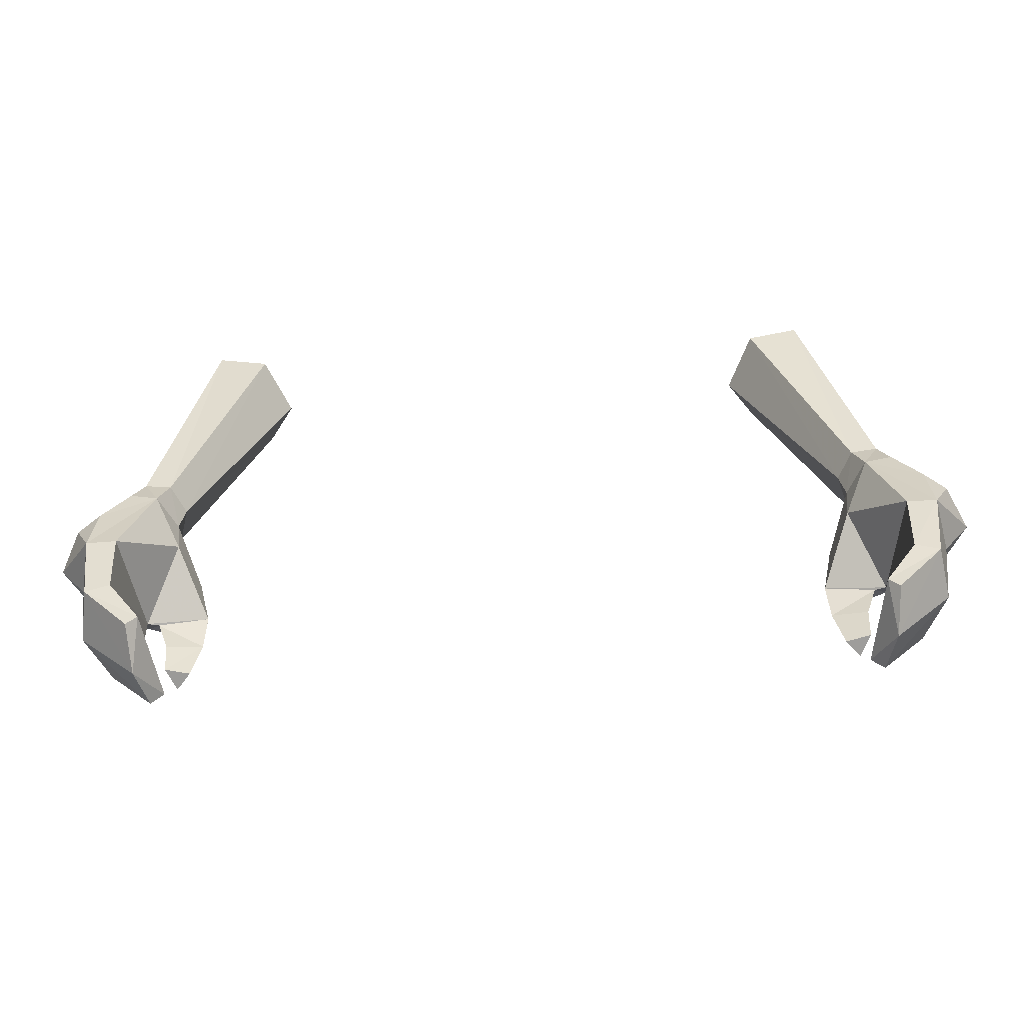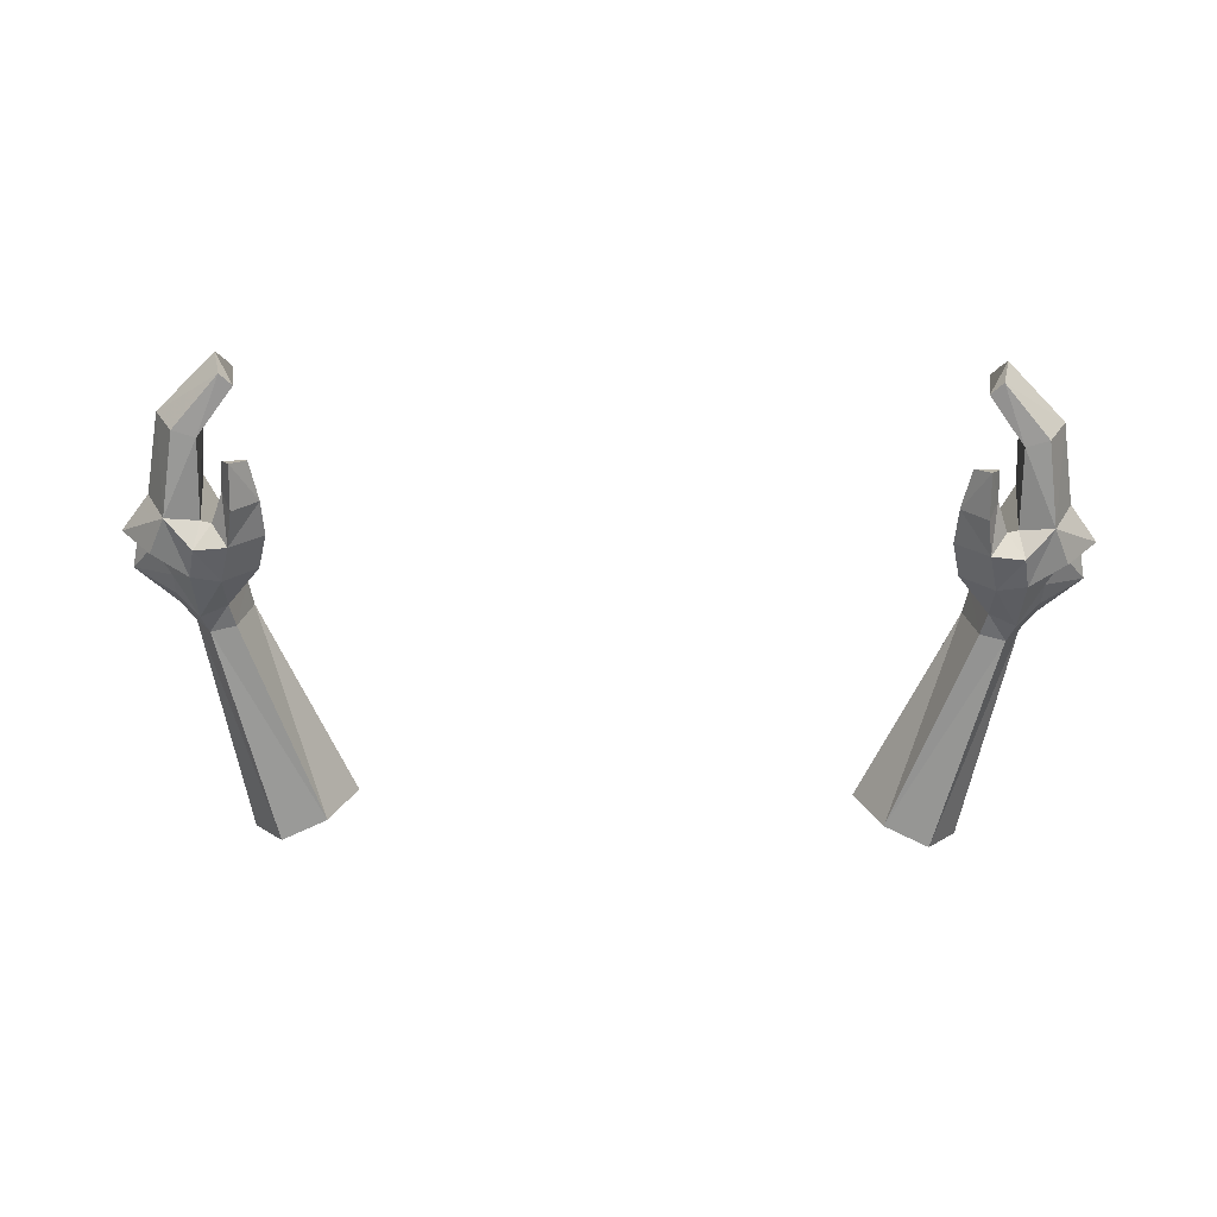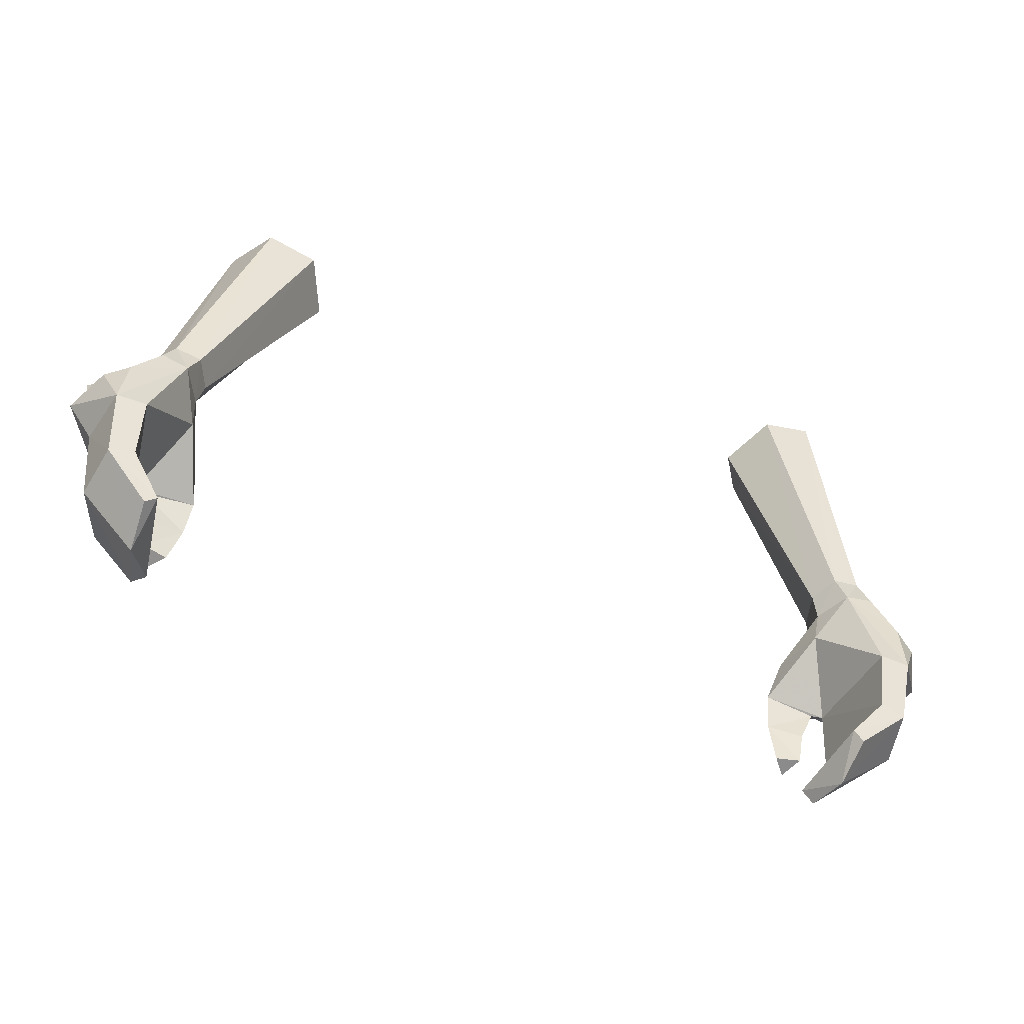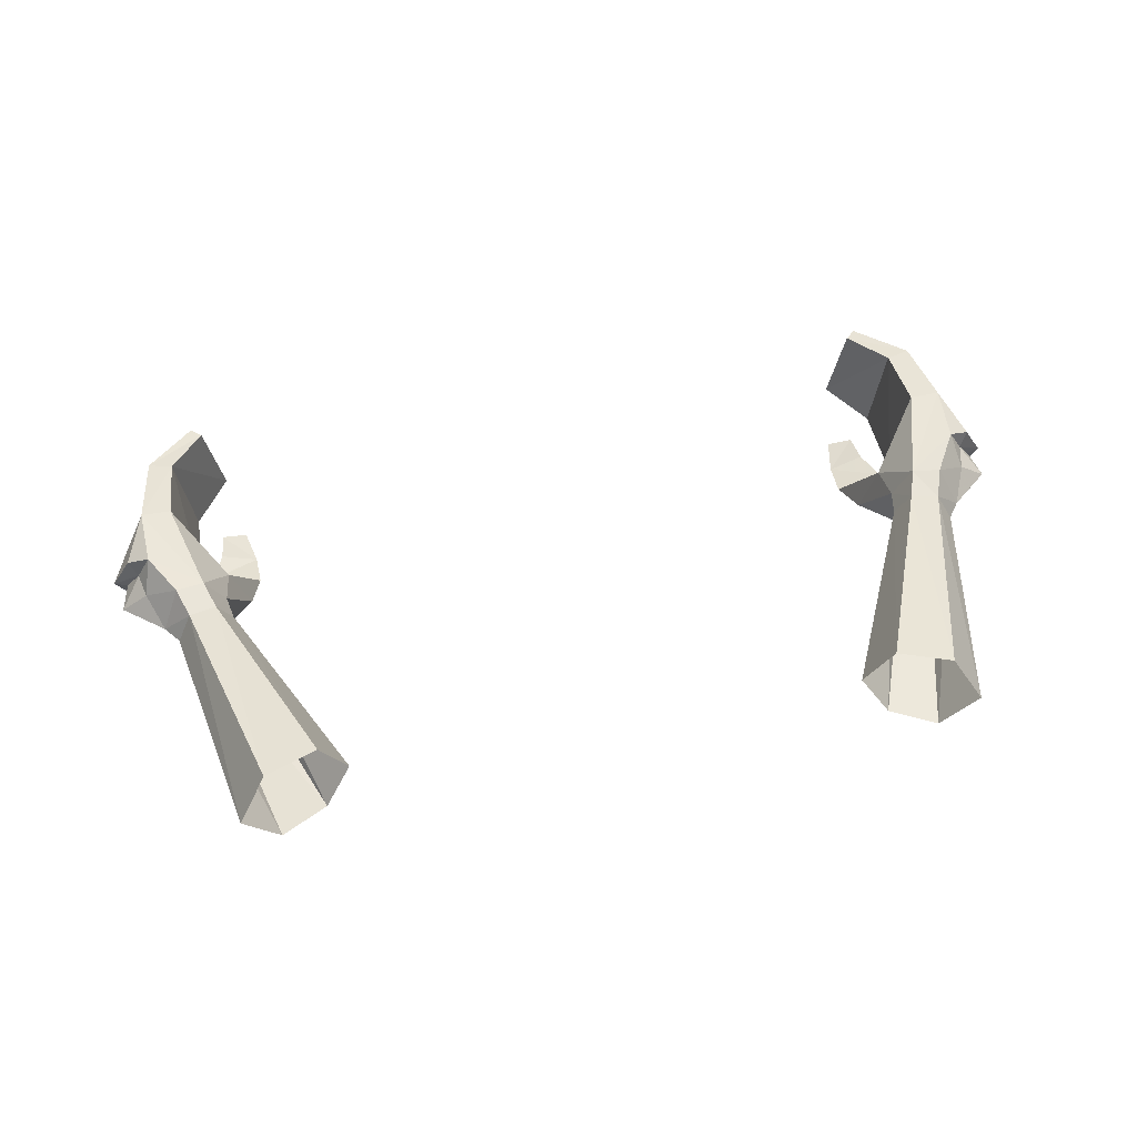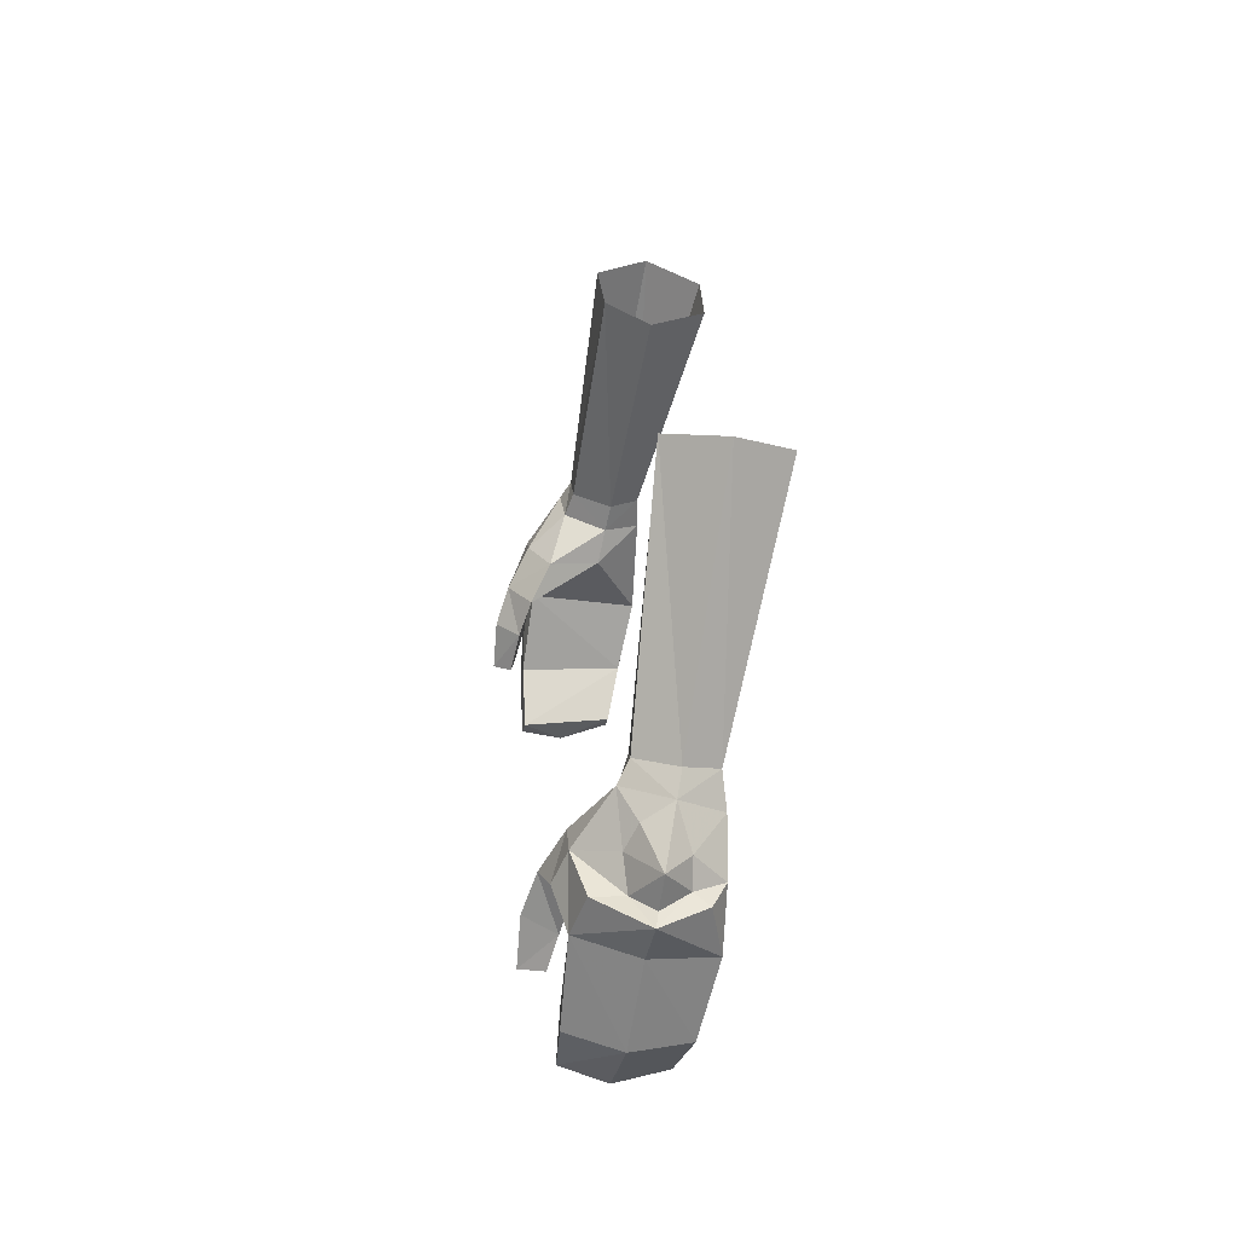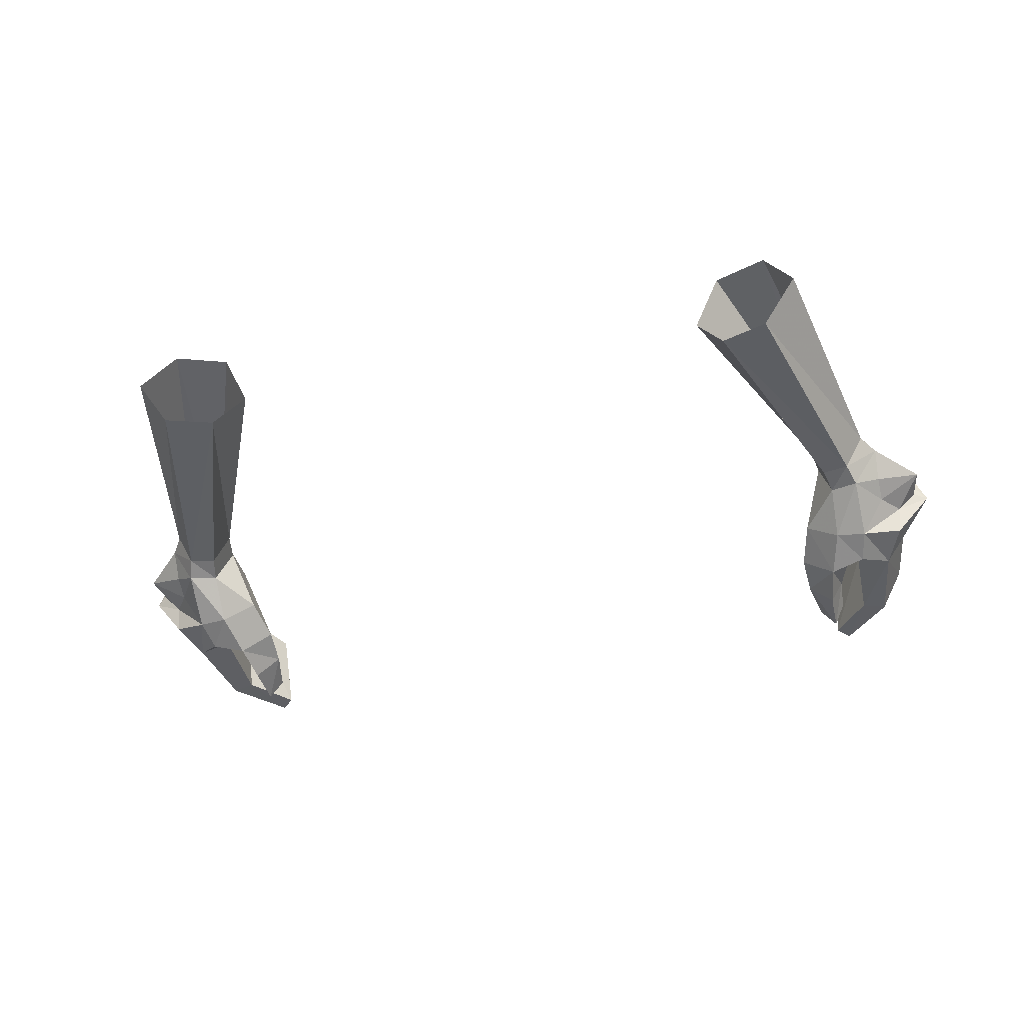
<metadata>
{"format":"obj","ext":"obj","renderer":"f3d","projection":"perspective","resolution":1024,"background":"white","views":[{"elev":-65.5,"azim":-176.8,"up":"+Z"},{"elev":-73.2,"azim":179.3,"up":"+Y"},{"elev":-60.4,"azim":158.4,"up":"+Z"},{"elev":57.7,"azim":-10.7,"up":"+Y"},{"elev":18.4,"azim":85.7,"up":"+Z"},{"elev":-36.2,"azim":13.8,"up":"+Y"}]}
</metadata>
<code>
g summoner_glove_female_92730
v -12.45 -1.544 50.11
v -11.81 -1.791 49.15
v -11.62 -1.519 49.9
v -12.68 -1.897 49.52
v -12.56 0.6155 49.82
v -13.51 -0.5416 49.46
v -13.07 -0.3771 50.1
v -12.89 0.7073 48.84
v -11.4 -0.4772 48.71
v -11.24 -0.3034 49.57
v -11.69 0.6037 49.63
v -11.4 -0.4772 48.71
v -12.01 0.6382 48.67
v -11.24 -0.3034 49.57
v -14.87 -0.9379 48.21
v -14.08 -1.722 47.32
v -13.5 -1.802 48.19
v -13.98 -2.647 47.29
v -14.08 -1.722 47.32
v -15.13 -1.164 46.97
v -10.71 -2.339 47.79
v -11.41 -3.72 46.79
v -10.39 -2.991 46.58
v -11.76 -3.013 48.05
v -11.61 -3.218 45.19
v -11.22 -4.138 45.57
v -10.45 -3.406 45.41
v -11.61 -3.218 45.19
v -11.99 -2.96 46.24
v -10.39 -2.991 46.58
v -11.2 -4.25 44.09
v -11.54 -3.53 44.17
v -11.54 -3.53 44.17
v -10.73 -3.69 44.11
v -12.7 0.04149 43.38
v -13.81 0.5349 45.54
v -12.84 0.5443 45.57
v -13.48 -0.03774 43.14
v -14.22 -1.336 45.75
v -13.77 -1.728 43.08
v -11.63 -0.3877 41.92
v -11.97 -0.4519 41.59
v -11.87 -1.985 41.18
v -13.43 -3.079 46.07
v -12.3 -3.24 43.55
v -12.36 -2.853 46.18
v -13.04 -3.283 43.32
v -11.55 -3.318 41.59
v -11.15 -3.22 41.98
v -11.15 -3.22 41.98
v -12.3 -3.24 43.55
v -12.36 -2.853 46.18
v -11.87 -1.985 41.18
v -11.97 -0.4519 41.59
v -10.45 -3.406 45.41
v -10.73 -3.69 44.11
v -10.68 2.501 57.01
v -8.999 2.482 56.41
v -9.069 -0.6326 56.78
v -8.172 0.7298 56.23
v -8.172 0.7298 56.23
v -11.65 0.8761 57.62
v -10.56 -0.7627 57.45
v -13.71 0.6438 47.42
v -14.18 -0.2313 47.42
v -13.99 -0.201 48.27
v -14.44 0.2034 47.14
v -15.13 -1.164 46.97
v -13.98 -2.647 47.29
v -11.27 -0.7262 47.63
v -10.71 -2.339 47.79
v -11.2 -4.25 44.09
v -11.55 -3.318 41.59
v -12.52 -3.452 46.96
v -12.72 -3.019 47.93
v -13.48 -1.406 48.9
v -13.48 -1.406 48.9
v -13.51 -0.5416 49.46
v -14.87 -0.9379 48.21
v -12.68 -1.897 49.52
v -13.99 -0.201 48.27
v -14.67 -1.062 47.19
v -13.71 0.6438 47.42
v -14.44 0.2034 47.14
v -14.18 -0.2313 47.42
v -12.72 -3.019 47.93
v -14.67 -1.062 47.19
v -12.89 0.7073 48.84
v -11.99 -2.96 46.24
v 12.44 -1.544 50.11
v 11.61 -1.519 49.9
v 11.8 -1.791 49.15
v 12.67 -1.897 49.52
v 12.55 0.6154 49.82
v 13.06 -0.3771 50.1
v 13.5 -0.5416 49.46
v 12.88 0.7073 48.83
v 11.39 -0.4772 48.71
v 11.23 -0.3034 49.57
v 11.68 0.6037 49.63
v 11.99 0.6382 48.67
v 11.39 -0.4772 48.71
v 11.23 -0.3034 49.57
v 14.86 -0.9379 48.21
v 13.49 -1.802 48.19
v 14.07 -1.721 47.32
v 13.97 -2.647 47.29
v 15.12 -1.164 46.97
v 14.07 -1.721 47.32
v 10.7 -2.339 47.79
v 10.38 -2.991 46.58
v 11.4 -3.72 46.79
v 11.75 -3.013 48.05
v 11.21 -4.138 45.57
v 11.6 -3.218 45.19
v 10.44 -3.406 45.41
v 10.38 -2.991 46.58
v 11.98 -2.96 46.24
v 11.6 -3.218 45.19
v 11.19 -4.25 44.09
v 11.53 -3.53 44.17
v 11.53 -3.53 44.17
v 10.72 -3.69 44.11
v 12.69 0.04152 43.38
v 12.83 0.5444 45.57
v 13.8 0.5349 45.54
v 13.47 -0.0377 43.14
v 14.2 -1.336 45.75
v 13.76 -1.728 43.08
v 11.62 -0.3877 41.92
v 11.96 -0.4518 41.59
v 11.86 -1.985 41.18
v 13.42 -3.079 46.07
v 12.35 -2.853 46.18
v 12.29 -3.24 43.55
v 13.03 -3.283 43.32
v 11.14 -3.219 41.98
v 11.54 -3.318 41.59
v 11.14 -3.219 41.98
v 12.29 -3.24 43.55
v 12.35 -2.853 46.18
v 11.96 -0.4518 41.59
v 11.86 -1.985 41.18
v 10.44 -3.406 45.41
v 10.72 -3.69 44.11
v 8.989 2.481 56.41
v 10.67 2.501 57.01
v 9.059 -0.6325 56.78
v 8.162 0.7298 56.23
v 8.162 0.7298 56.23
v 11.64 0.8761 57.61
v 10.55 -0.7626 57.45
v 13.7 0.6439 47.42
v 13.98 -0.201 48.27
v 14.17 -0.2312 47.42
v 14.43 0.2035 47.14
v 15.12 -1.164 46.97
v 13.97 -2.647 47.29
v 11.26 -0.7261 47.63
v 10.7 -2.339 47.79
v 11.19 -4.25 44.09
v 11.54 -3.318 41.59
v 12.51 -3.452 46.96
v 12.71 -3.019 47.93
v 13.47 -1.406 48.9
v 13.47 -1.406 48.9
v 14.86 -0.9379 48.21
v 13.5 -0.5416 49.46
v 12.67 -1.897 49.52
v 13.98 -0.201 48.27
v 14.66 -1.062 47.19
v 13.7 0.6439 47.42
v 14.17 -0.2312 47.42
v 14.43 0.2035 47.14
v 12.71 -3.019 47.93
v 14.66 -1.062 47.19
v 12.88 0.7073 48.83
v 11.98 -2.96 46.24
f 1 2 3
f 2 1 4
f 5 6 7
f 6 5 8
f 9 3 2
f 3 9 10
f 1 6 4
f 6 1 7
f 11 12 13
f 12 11 14
f 5 13 8
f 13 5 11
f 15 16 17
f 18 19 20
f 21 22 23
f 22 21 24
f 22 25 26
f 27 28 29
f 29 30 27
f 25 31 26
f 31 25 32
f 33 27 34
f 27 33 28
f 35 36 37
f 36 35 38
f 38 39 36
f 39 38 40
f 41 38 35
f 38 41 42
f 38 43 40
f 43 38 42
f 44 45 46
f 45 44 47
f 45 48 49
f 48 45 47
f 48 40 43
f 40 48 47
f 35 50 41
f 50 35 51
f 40 44 39
f 44 40 47
f 52 35 37
f 35 52 51
f 41 53 54
f 53 41 50
f 31 55 26
f 55 31 56
f 22 55 23
f 55 22 26
f 11 57 58
f 57 11 5
f 10 59 3
f 59 10 60
f 14 58 61
f 58 14 11
f 5 62 57
f 62 5 7
f 1 59 63
f 59 1 3
f 64 65 66
f 67 64 36
f 44 68 39
f 68 44 69
f 36 39 68
f 36 64 13
f 37 13 70
f 24 2 4
f 24 21 2
f 21 9 2
f 70 12 71
f 71 30 70
f 34 72 33
f 70 52 37
f 30 52 70
f 12 70 13
f 50 73 53
f 63 62 7
f 1 63 7
f 22 24 74
f 13 37 36
f 24 4 75
f 76 15 17
f 64 66 8
f 64 8 13
f 77 78 79
f 78 77 80
f 78 81 79
f 16 15 82
f 83 84 85
f 75 69 44
f 74 44 46
f 16 75 17
f 4 76 17
f 4 17 75
f 19 18 86
f 19 87 20
f 36 68 67
f 84 20 85
f 65 15 66
f 78 88 81
f 20 87 85
f 65 82 15
f 22 89 25
f 30 29 52
f 44 74 75
f 74 24 75
f 74 89 22
f 74 46 89
f 90 91 92
f 92 93 90
f 94 95 96
f 96 97 94
f 98 92 91
f 91 99 98
f 90 93 96
f 96 95 90
f 100 101 102
f 102 103 100
f 94 97 101
f 101 100 94
f 104 105 106
f 107 108 109
f 110 111 112
f 112 113 110
f 112 114 115
f 116 117 118
f 118 119 116
f 115 114 120
f 120 121 115
f 122 123 116
f 116 119 122
f 124 125 126
f 126 127 124
f 127 126 128
f 128 129 127
f 130 124 127
f 127 131 130
f 127 129 132
f 132 131 127
f 133 134 135
f 135 136 133
f 135 137 138
f 138 136 135
f 138 132 129
f 129 136 138
f 124 130 139
f 139 140 124
f 129 128 133
f 133 136 129
f 141 125 124
f 124 140 141
f 130 142 143
f 143 139 130
f 120 114 144
f 144 145 120
f 112 111 144
f 144 114 112
f 100 146 147
f 147 94 100
f 99 91 148
f 148 149 99
f 103 150 146
f 146 100 103
f 94 147 151
f 151 95 94
f 90 152 148
f 148 91 90
f 153 154 155
f 156 126 153
f 133 128 157
f 157 158 133
f 126 157 128
f 126 101 153
f 125 159 101
f 113 93 92
f 113 92 110
f 110 92 98
f 159 160 102
f 160 159 117
f 123 122 161
f 159 125 141
f 117 159 141
f 102 101 159
f 139 143 162
f 152 95 151
f 90 95 152
f 112 163 113
f 101 126 125
f 113 164 93
f 165 105 104
f 153 97 154
f 153 101 97
f 166 167 168
f 168 169 166
f 168 167 170
f 106 171 104
f 172 173 174
f 164 133 158
f 163 134 133
f 106 105 164
f 93 105 165
f 93 164 105
f 109 175 107
f 109 108 176
f 126 156 157
f 174 173 108
f 155 154 104
f 168 170 177
f 108 173 176
f 155 104 171
f 112 115 178
f 117 141 118
f 133 164 163
f 163 164 113
f 163 112 178
f 163 178 134

</code>
